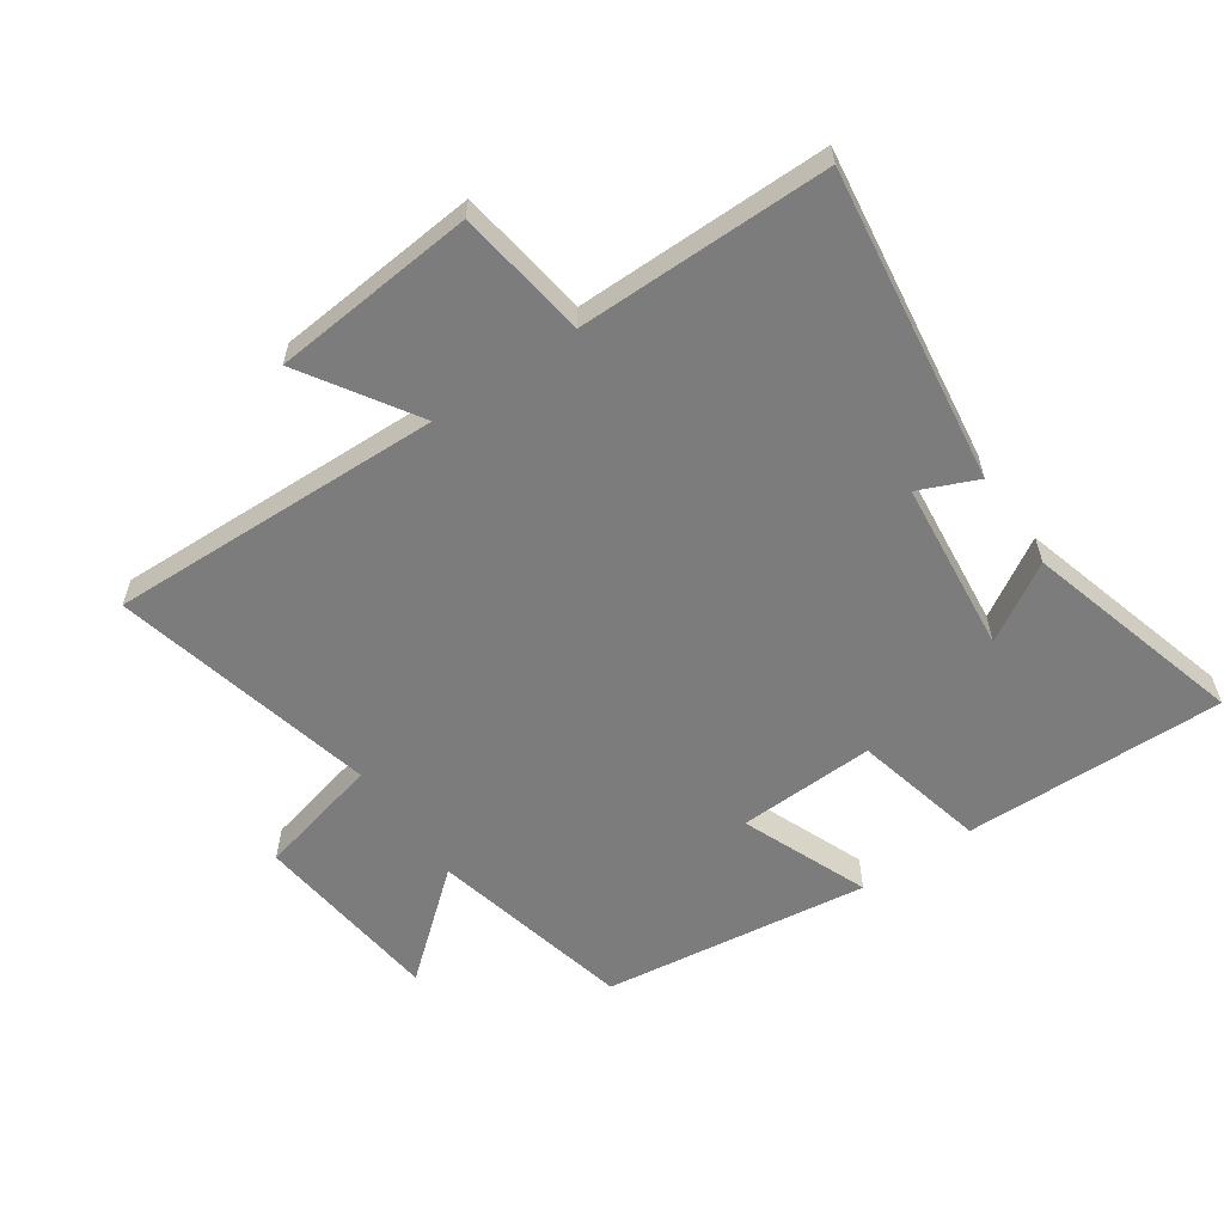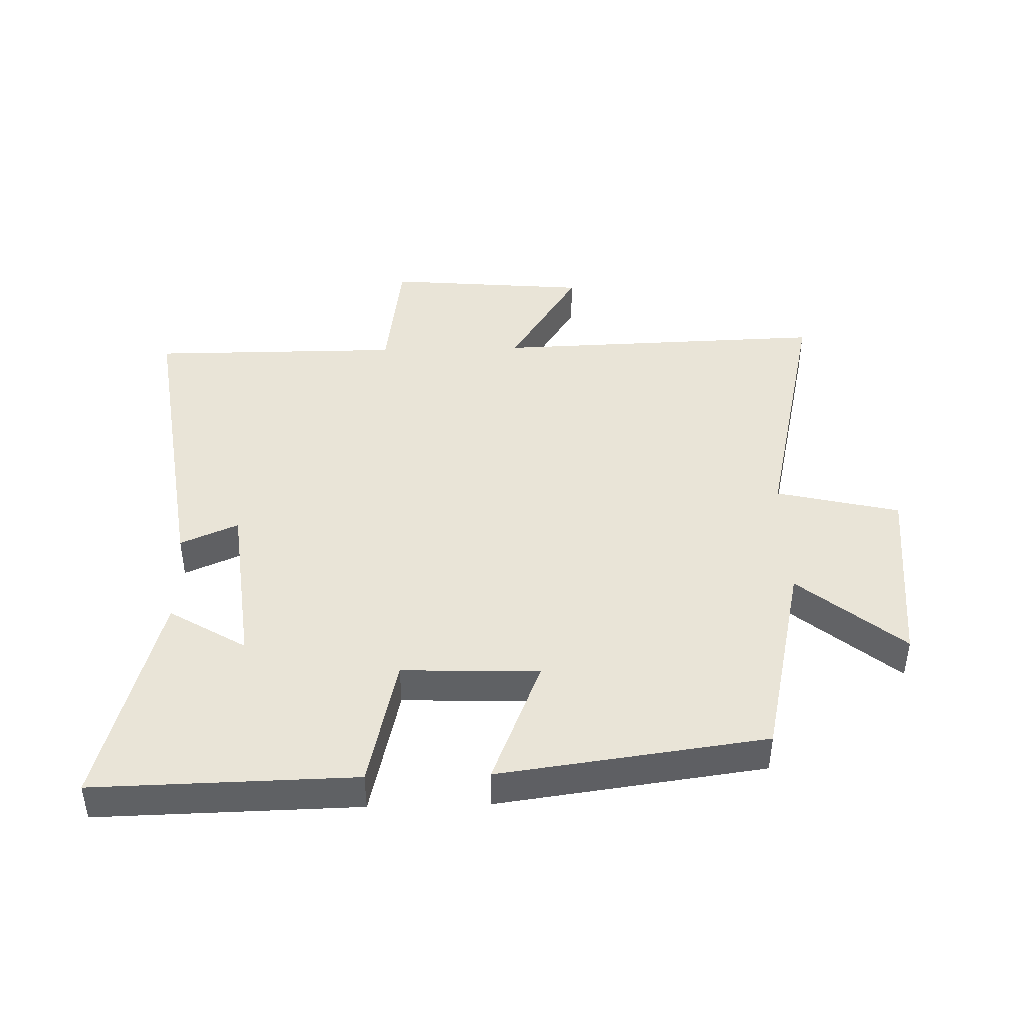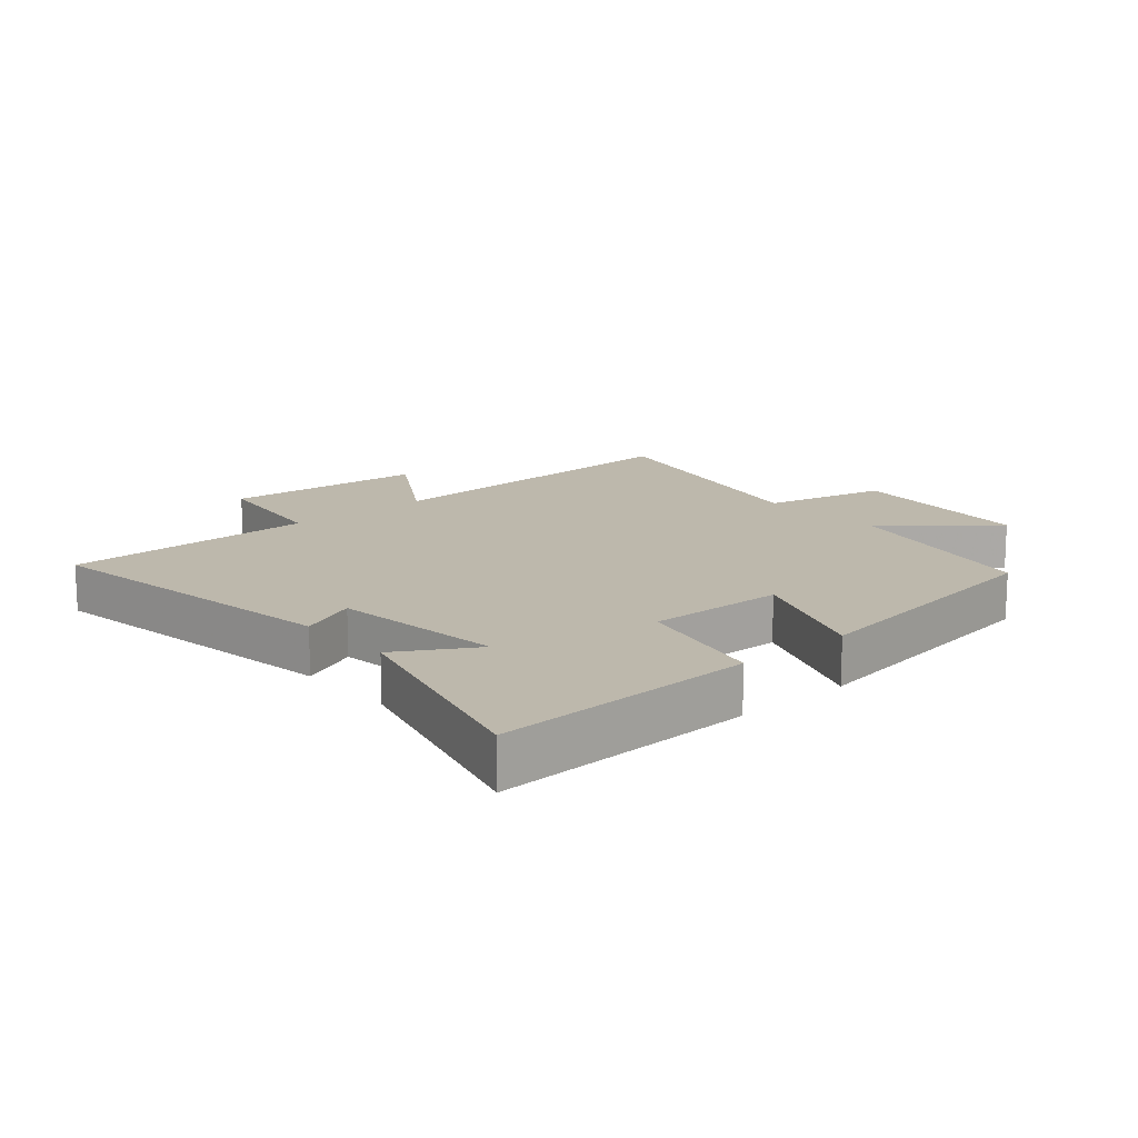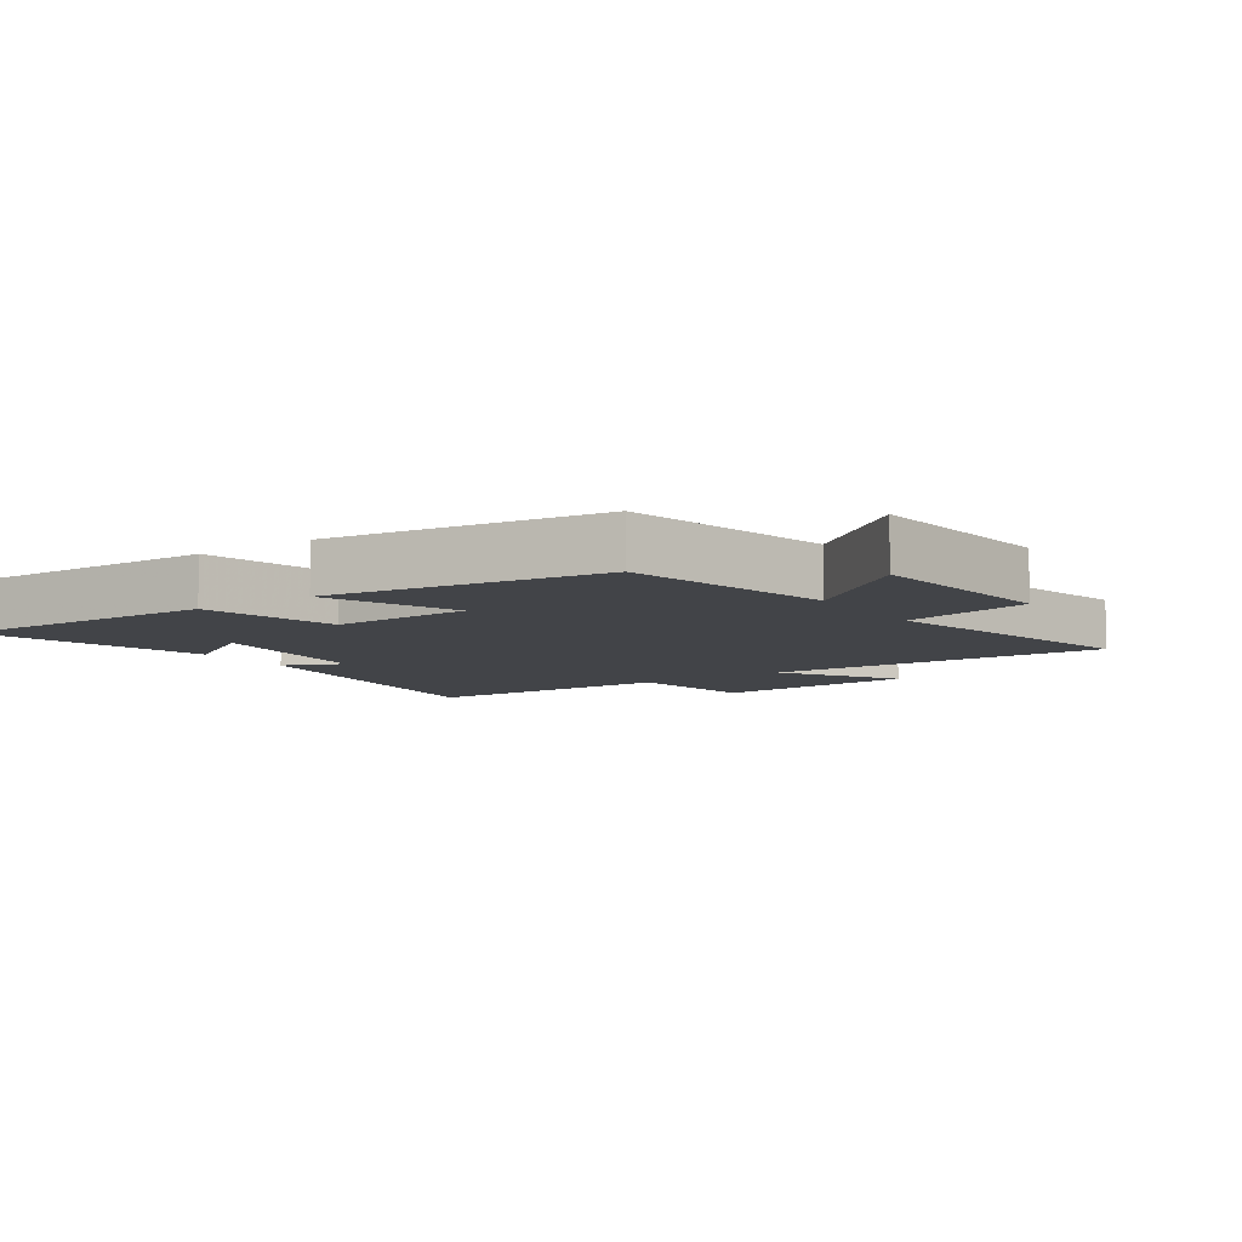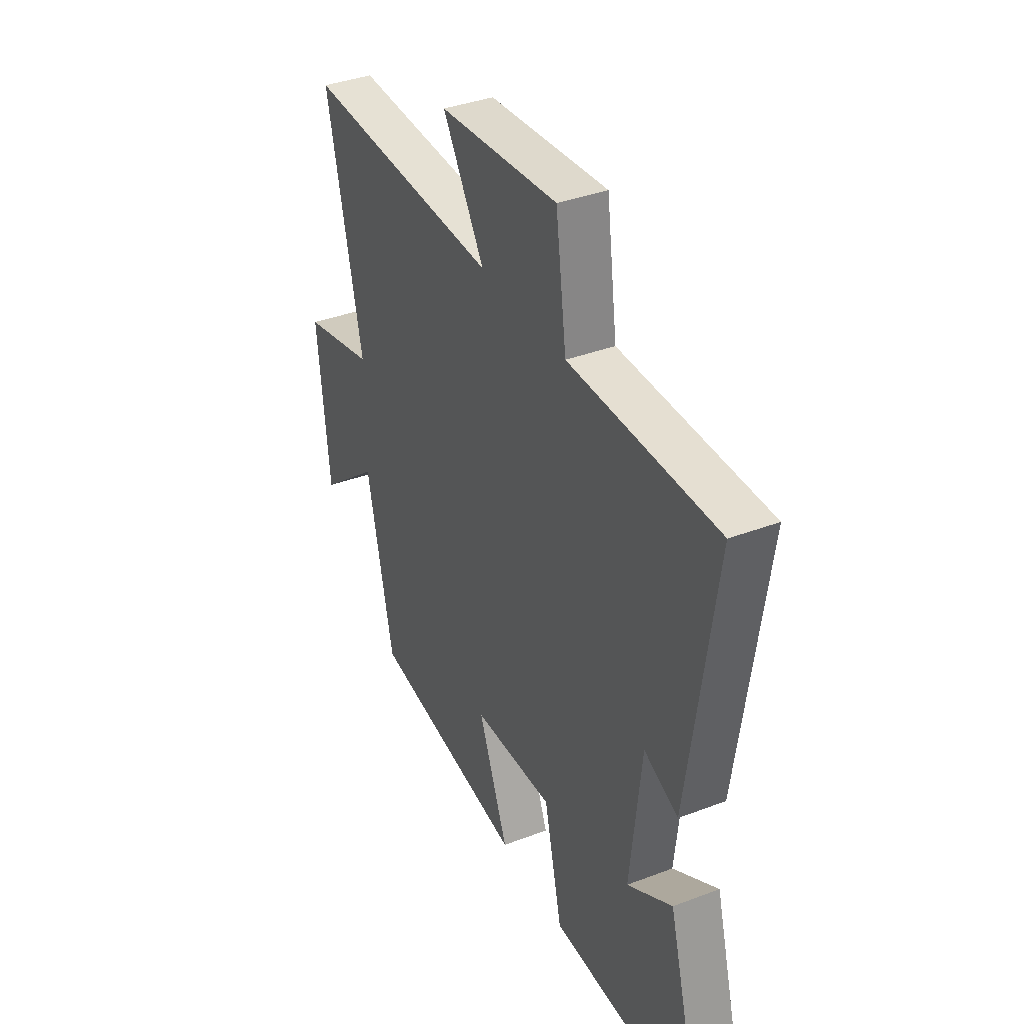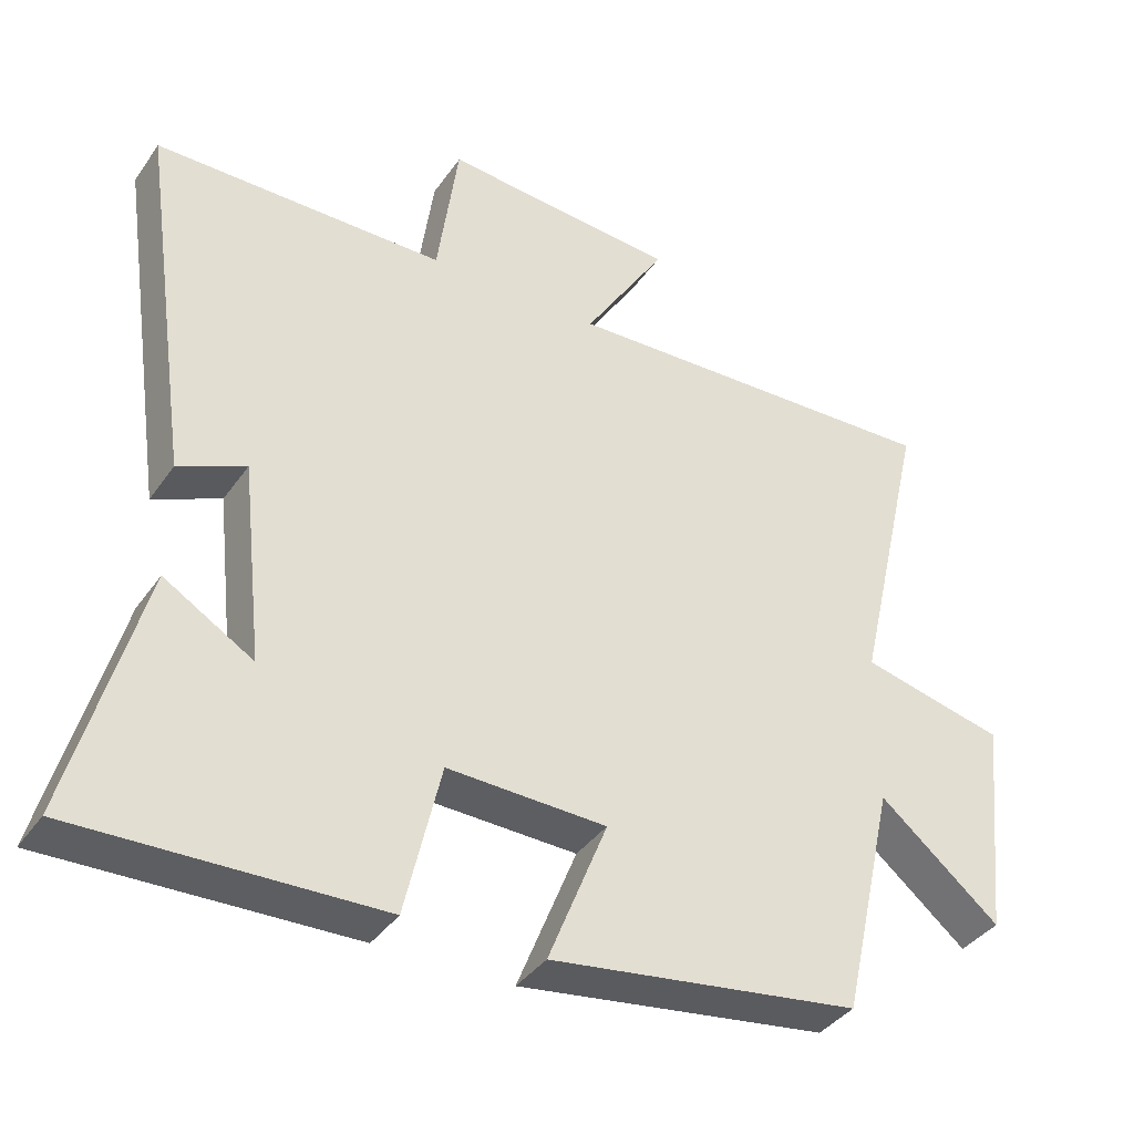
<metadata>
{"format":"obj","ext":"obj","renderer":"f3d","projection":"perspective","resolution":1024,"background":"white","views":[{"elev":-58.8,"azim":34.7,"up":"+Y"},{"elev":43.4,"azim":178.5,"up":"+Y"},{"elev":14.7,"azim":138.6,"up":"+Y"},{"elev":-7.9,"azim":-145.6,"up":"+Y"},{"elev":37.4,"azim":64.0,"up":"+Z"},{"elev":-38.1,"azim":149.1,"up":"+Z"}]}
</metadata>
<code>
v -0.597 0.07 0.517
v -0.066 0.07 0.5
v -0.179 0.07 0.679
v 0.143 0.07 0.707
v 0.172 0.07 0.5
v 0.571 0.07 0.5
v 0.5 0.07 0.002
v 0.408 0.07 0.042
v 0.378 0.07 -0.232
v 0.5 0.07 -0.158
v 0.597 0.07 -0.509
v 0.183 0.07 -0.5
v 0.134 0.07 -0.29
v -0.084 0.07 -0.298
v -0.003 0.07 -0.5
v -0.427 0.07 -0.442
v -0.5 0.07 -0.118
v -0.665 0.07 -0.255
v -0.697 0.07 0.049
v -0.5 0.07 0.096
v -0.597 0 0.517
v -0.066 0 0.5
v -0.179 0 0.679
v 0.143 0 0.707
v 0.172 0 0.5
v 0.571 0 0.5
v 0.5 0 0.002
v 0.408 0 0.042
v 0.378 0 -0.232
v 0.5 0 -0.158
v 0.597 0 -0.509
v 0.183 0 -0.5
v 0.134 0 -0.29
v -0.084 0 -0.298
v -0.003 0 -0.5
v -0.427 0 -0.442
v -0.5 0 -0.118
v -0.665 0 -0.255
v -0.697 0 0.049
v -0.5 0 0.096
f 17 18 19 20
f 16 17 20
f 15 16 20
f 14 15 20
f 20 1 2
f 14 20 2
f 13 14 2
f 11 12 13
f 9 10 11
f 9 11 13
f 8 9 13 2
f 5 6 7 8
f 2 3 4 5
f 2 5 8
f 40 39 38 37
f 40 37 36
f 40 36 35
f 40 35 34
f 22 21 40
f 22 40 34
f 22 34 33
f 33 32 31
f 31 30 29
f 33 31 29
f 22 33 29 28
f 28 27 26 25
f 25 24 23 22
f 28 25 22
f 1 21 22 2
f 2 22 23 3
f 3 23 24 4
f 4 24 25 5
f 5 25 26 6
f 6 26 27 7
f 7 27 28 8
f 8 28 29 9
f 9 29 30 10
f 10 30 31 11
f 11 31 32 12
f 12 32 33 13
f 13 33 34 14
f 14 34 35 15
f 15 35 36 16
f 16 36 37 17
f 17 37 38 18
f 18 38 39 19
f 19 39 40 20
f 20 40 21 1

</code>
